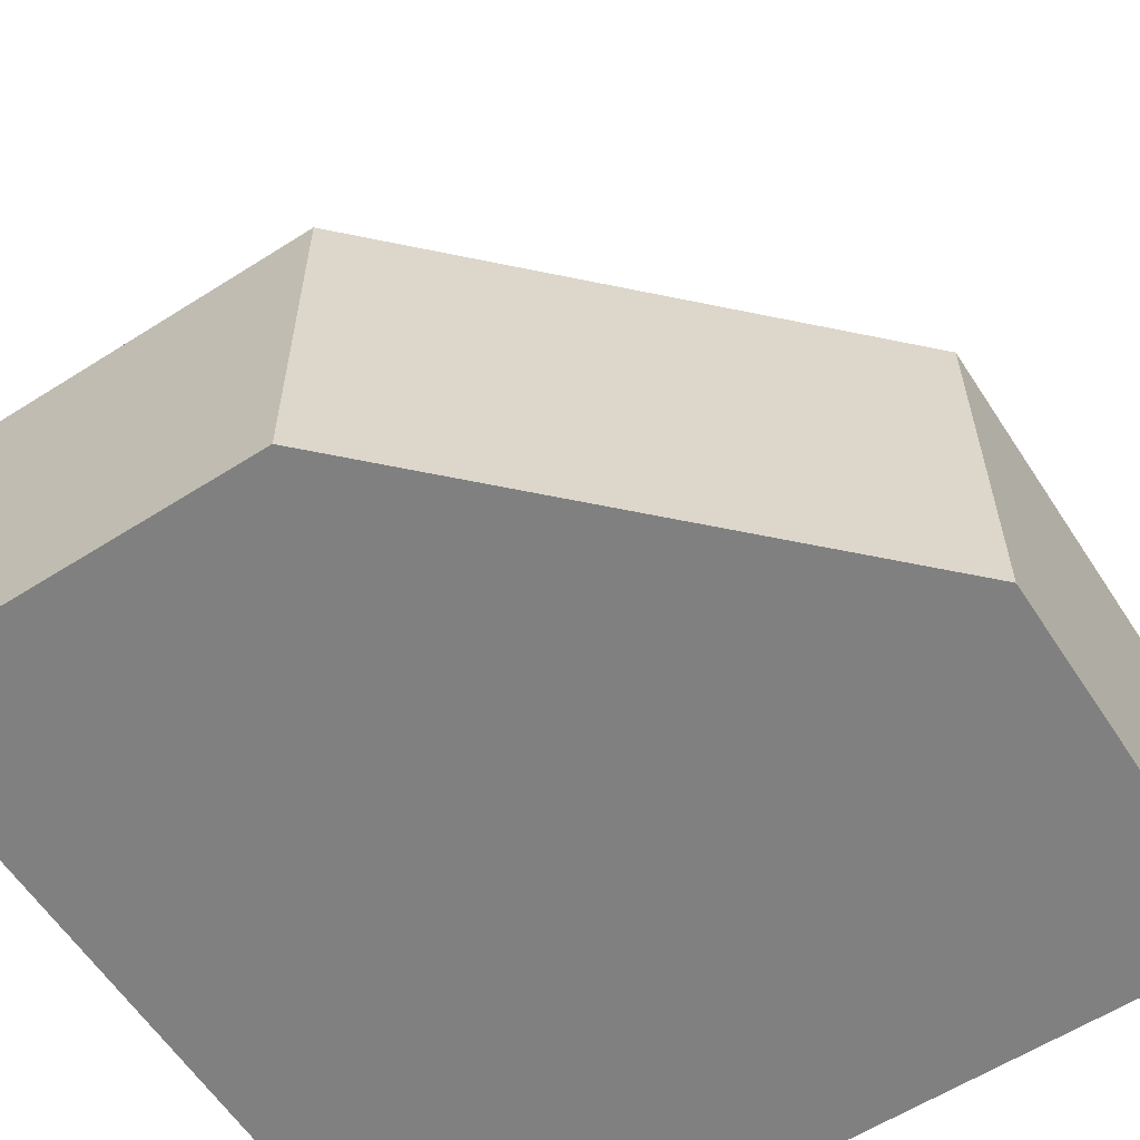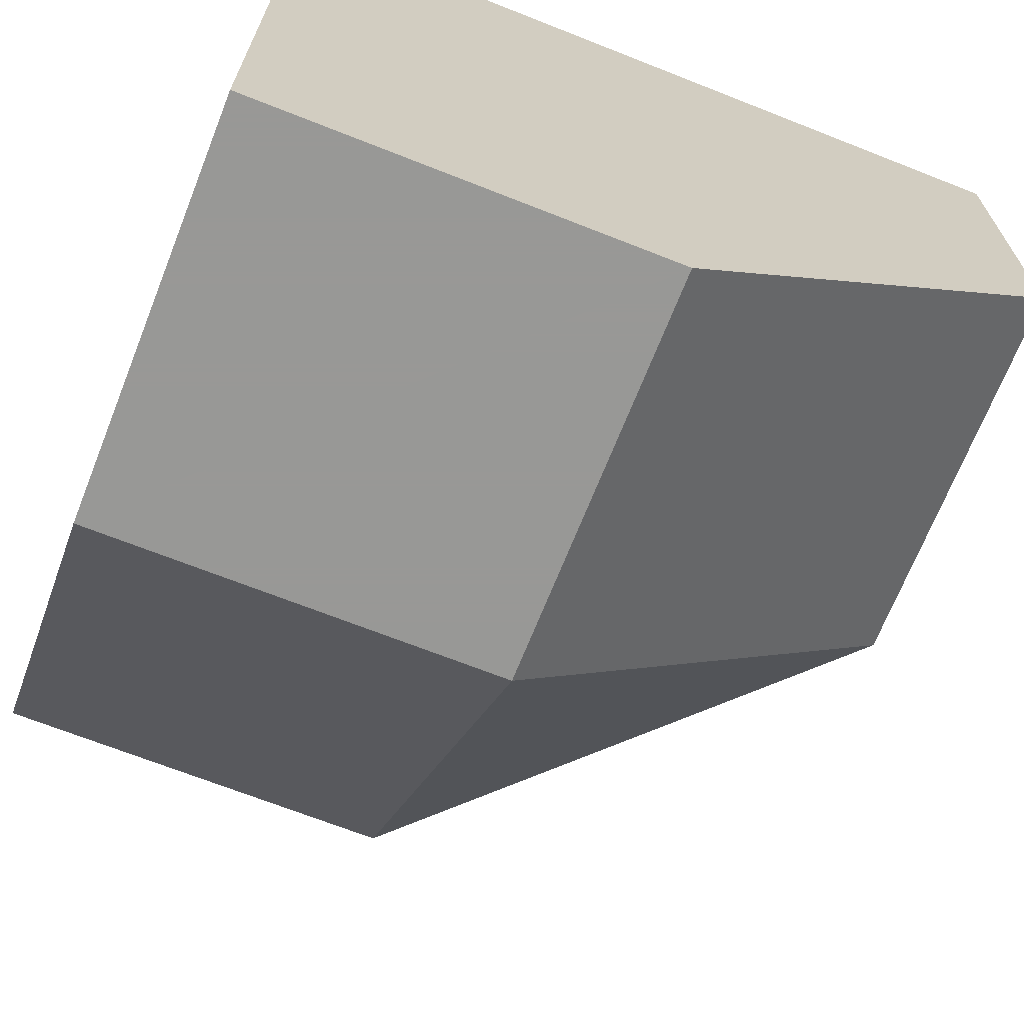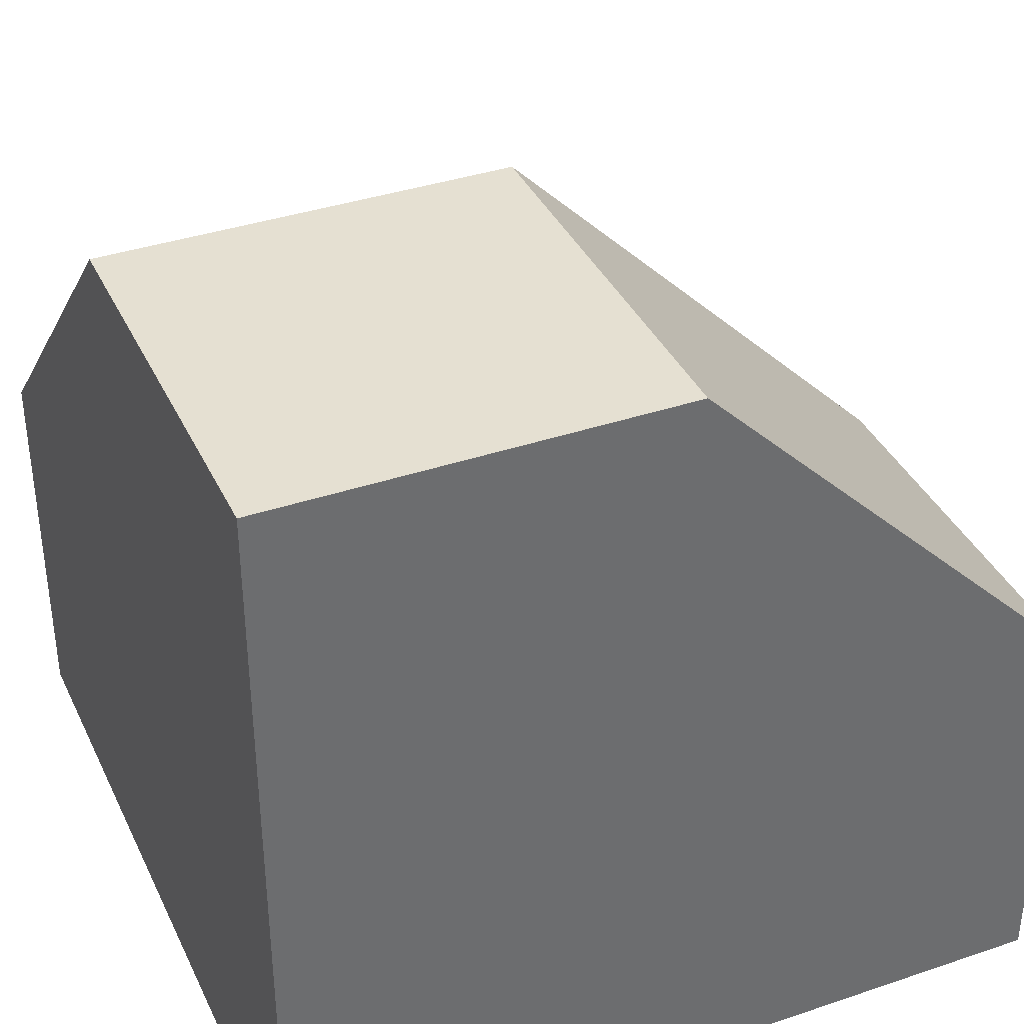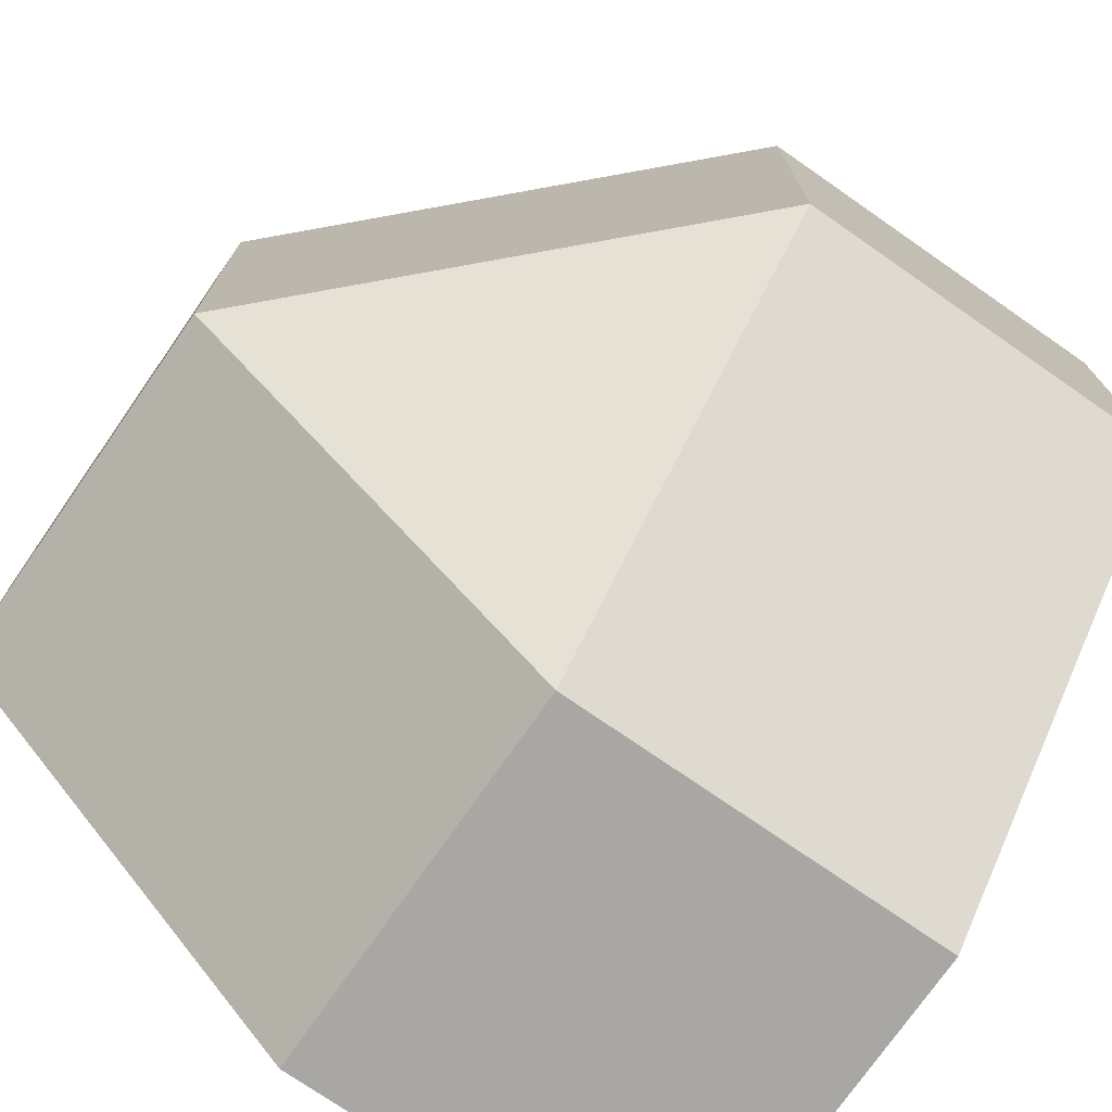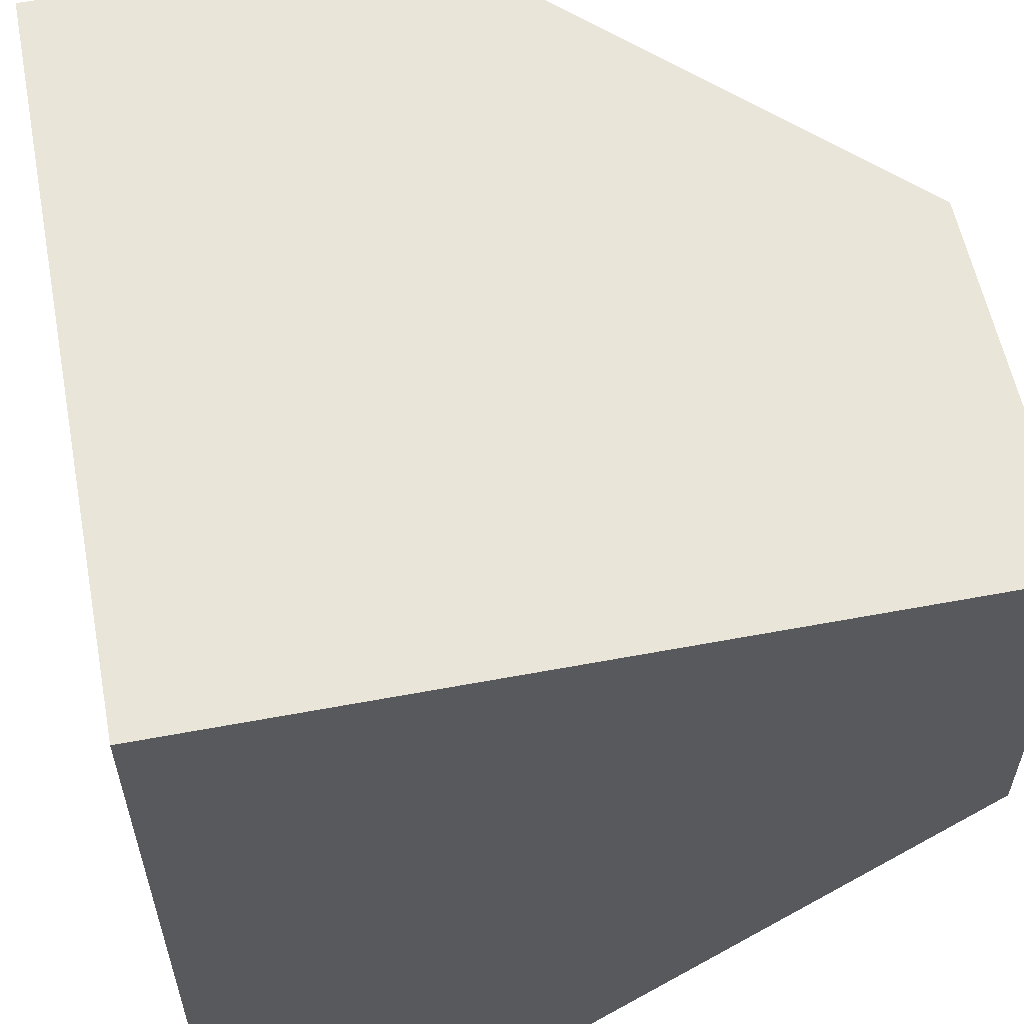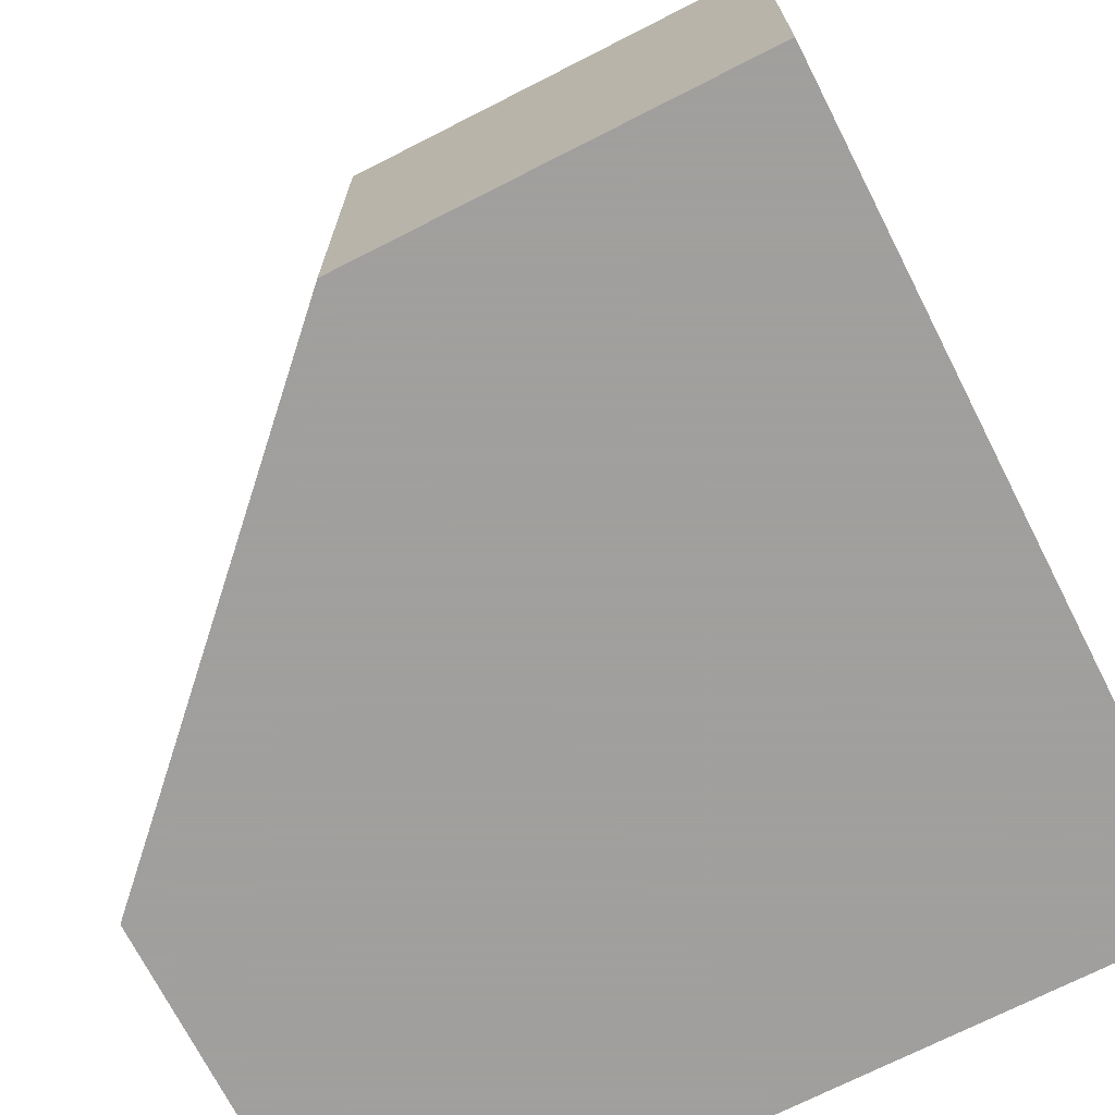
<metadata>
{"format":"obj","ext":"obj","renderer":"f3d","projection":"perspective","resolution":1024,"background":"white","views":[{"elev":-60.2,"azim":123.0,"up":"+Y"},{"elev":-68.5,"azim":-21.6,"up":"+Z"},{"elev":37.7,"azim":-23.3,"up":"+Y"},{"elev":-74.5,"azim":145.2,"up":"+Z"},{"elev":57.8,"azim":-11.0,"up":"+Z"},{"elev":-71.5,"azim":-153.0,"up":"+Y"}]}
</metadata>
<code>
g
v -0.5 -0.5 0.5
v -0.5 0 0.5
v -0.25 0 0.5
v 0 -0.25 0.5
v 0 -0.5 0.5
v -0.5 -0.25 0
v -0.5 0 0.25
v -0.5 -0.5 0
v -0.25 -0.5 0
v 0 -0.5 0.25
v -0.25 -0.25 0
v 0 -0.25 0.25
v -0.25 0 0.25
g tile_016
f 1 5 4 3 2
f 6 8 1 2 7
f 9 10 5 1 8
f 11 13 12
f 9 8 6 11
f 10 9 11 12
f 6 7 13 11
f 3 13 7 2
f 4 12 13 3
f 4 5 10 12

</code>
